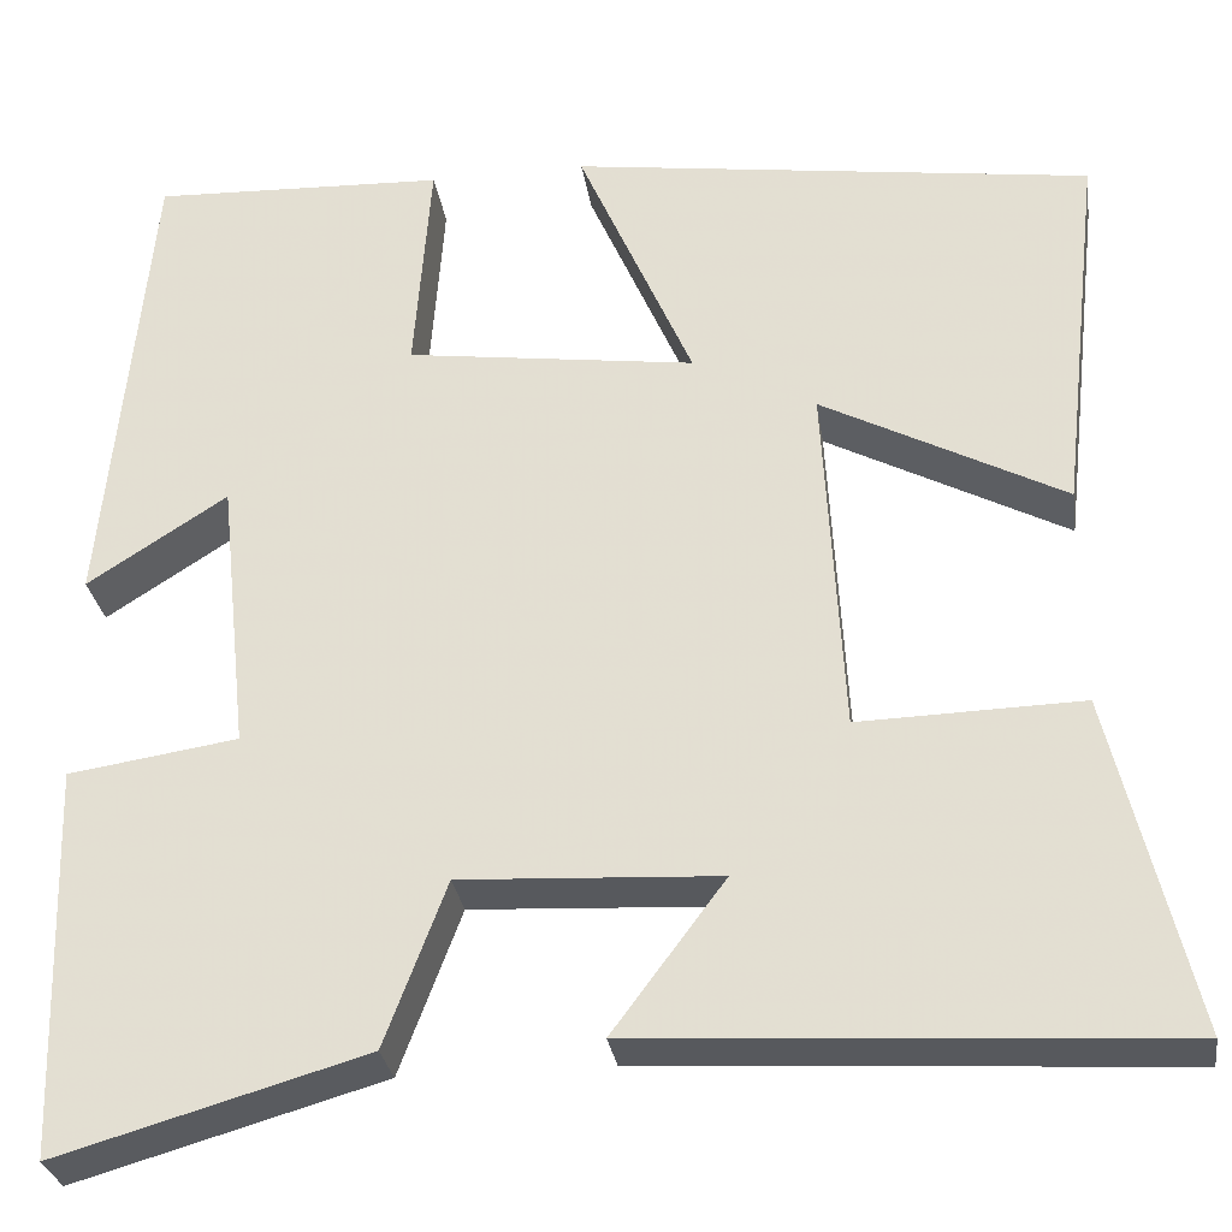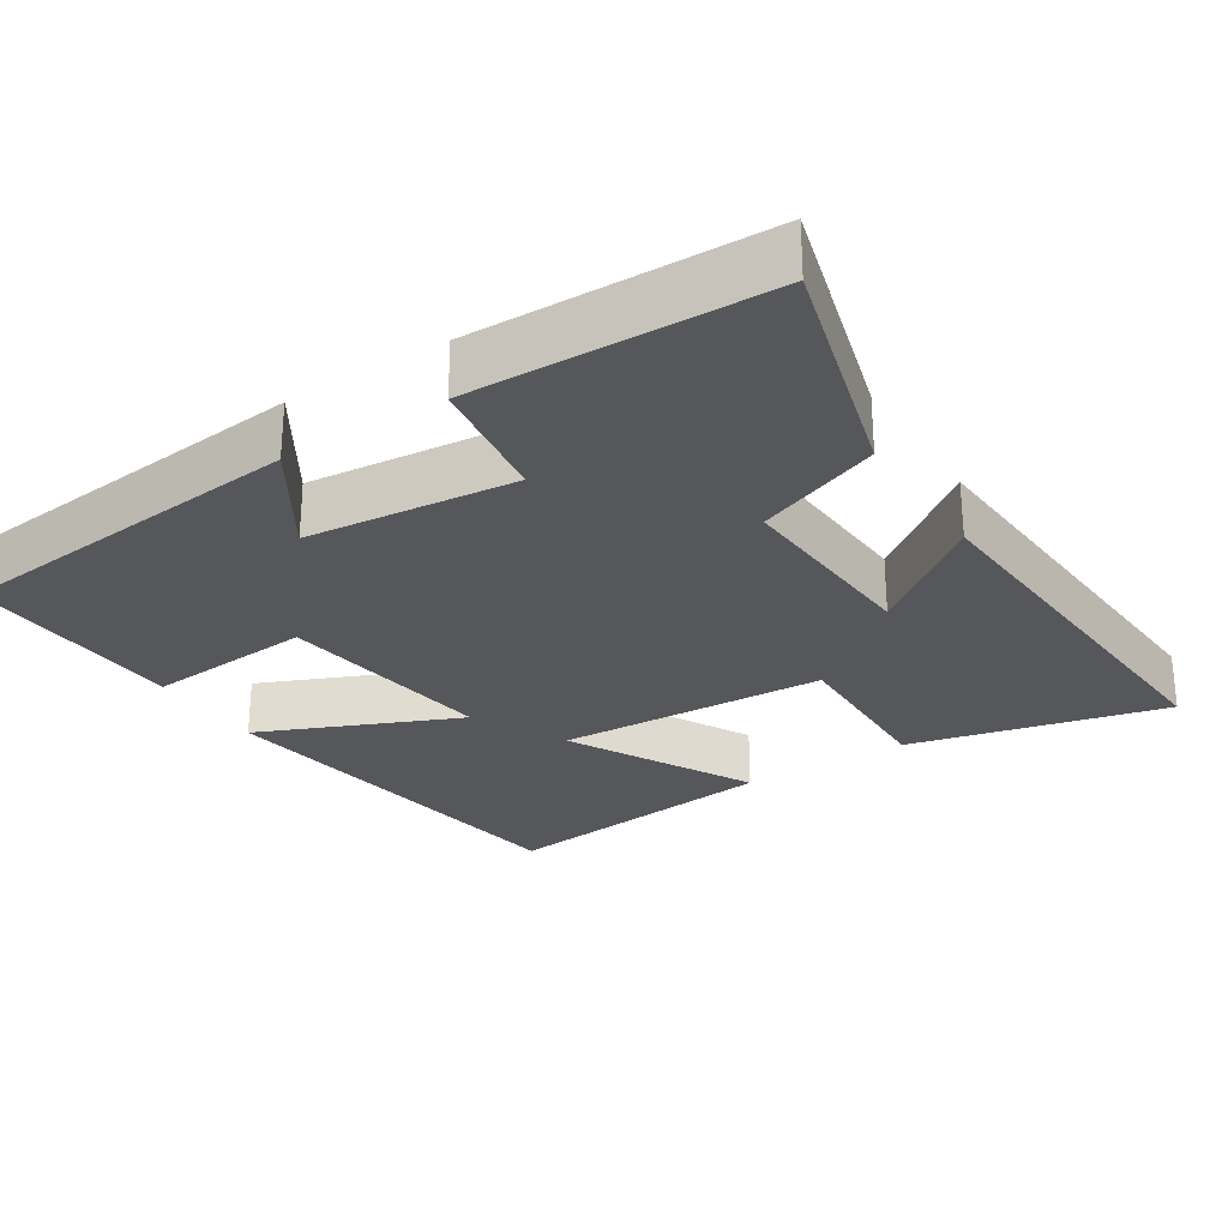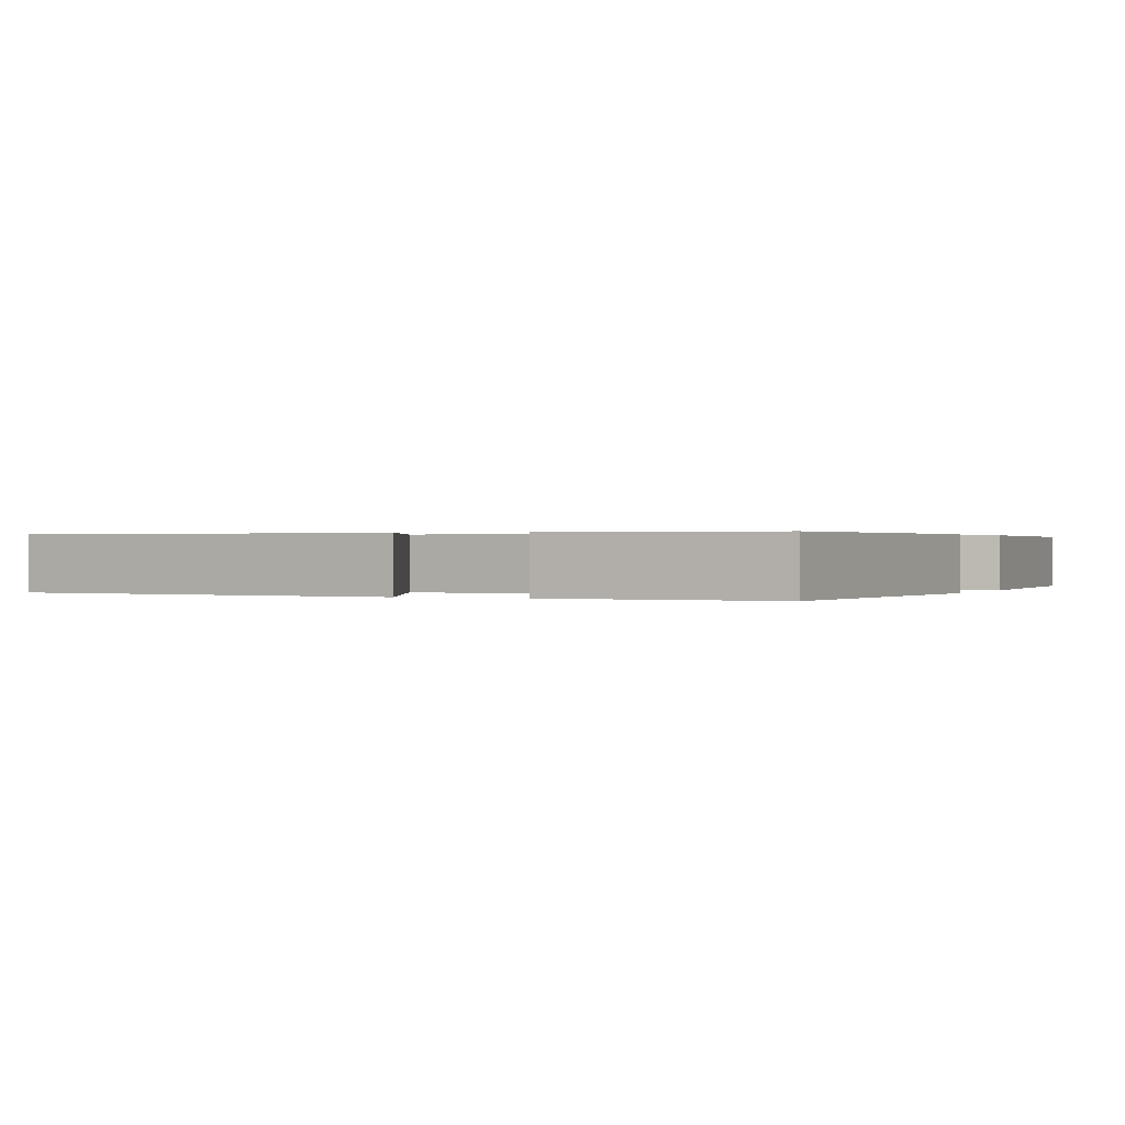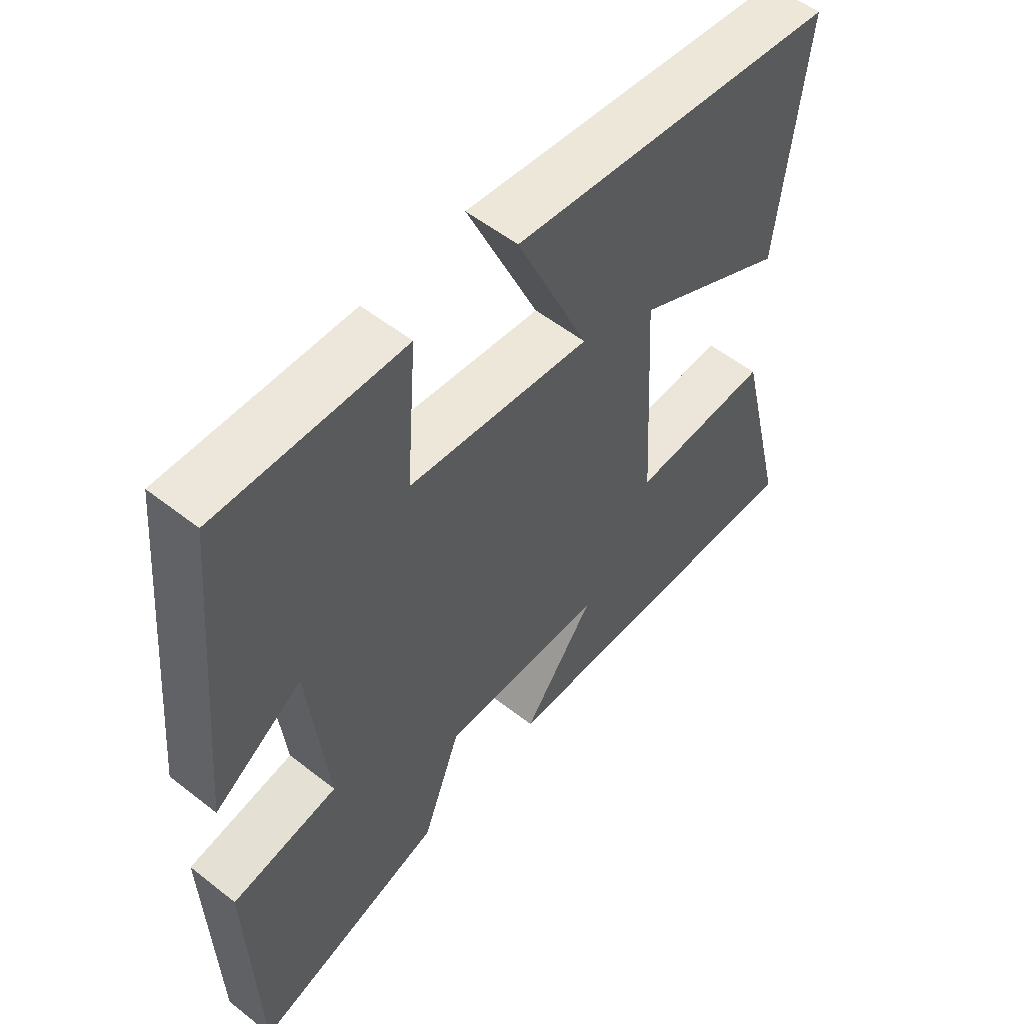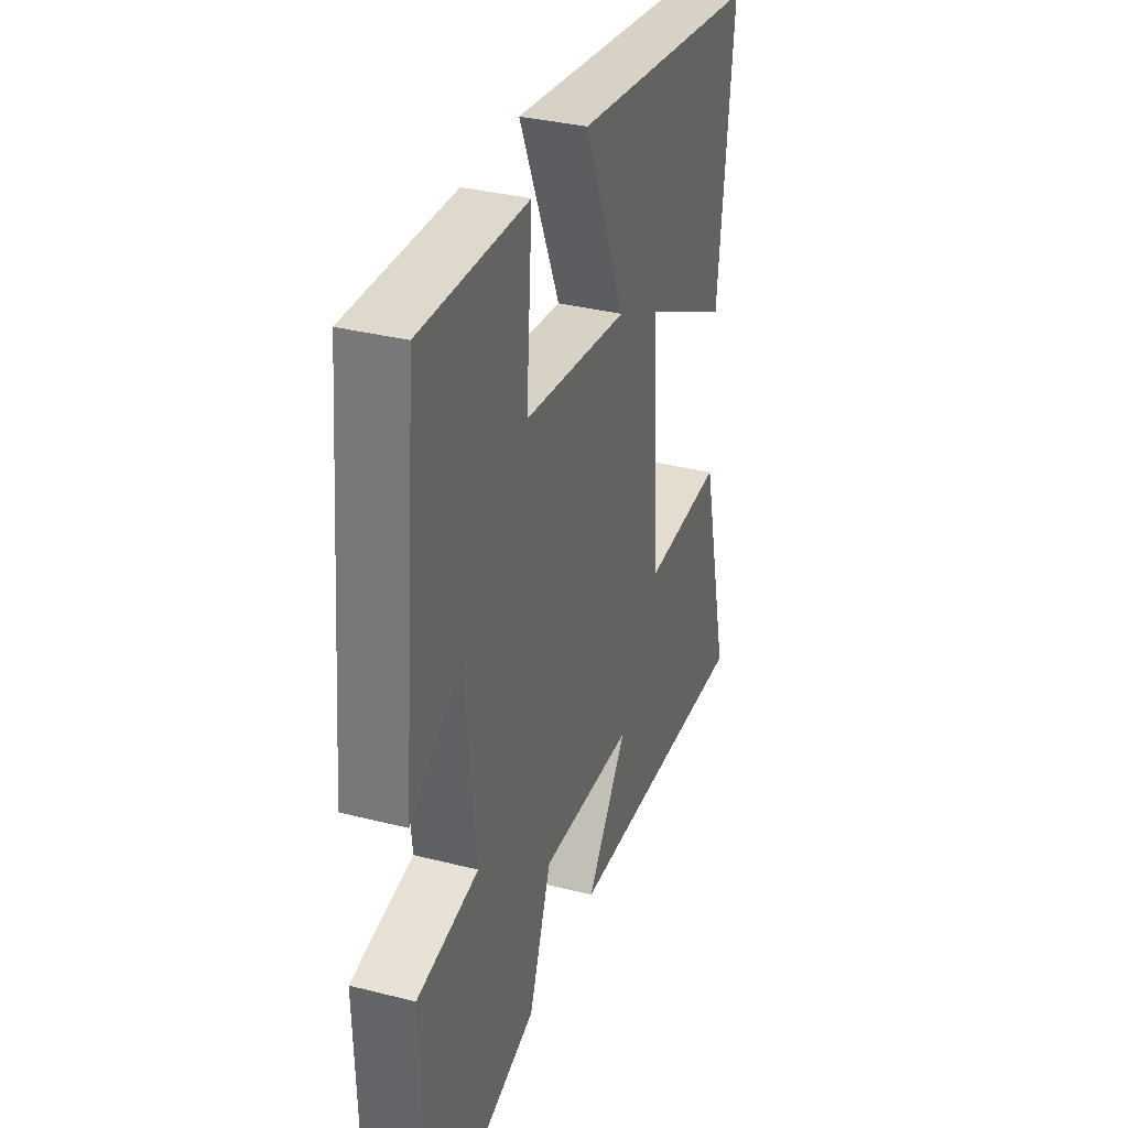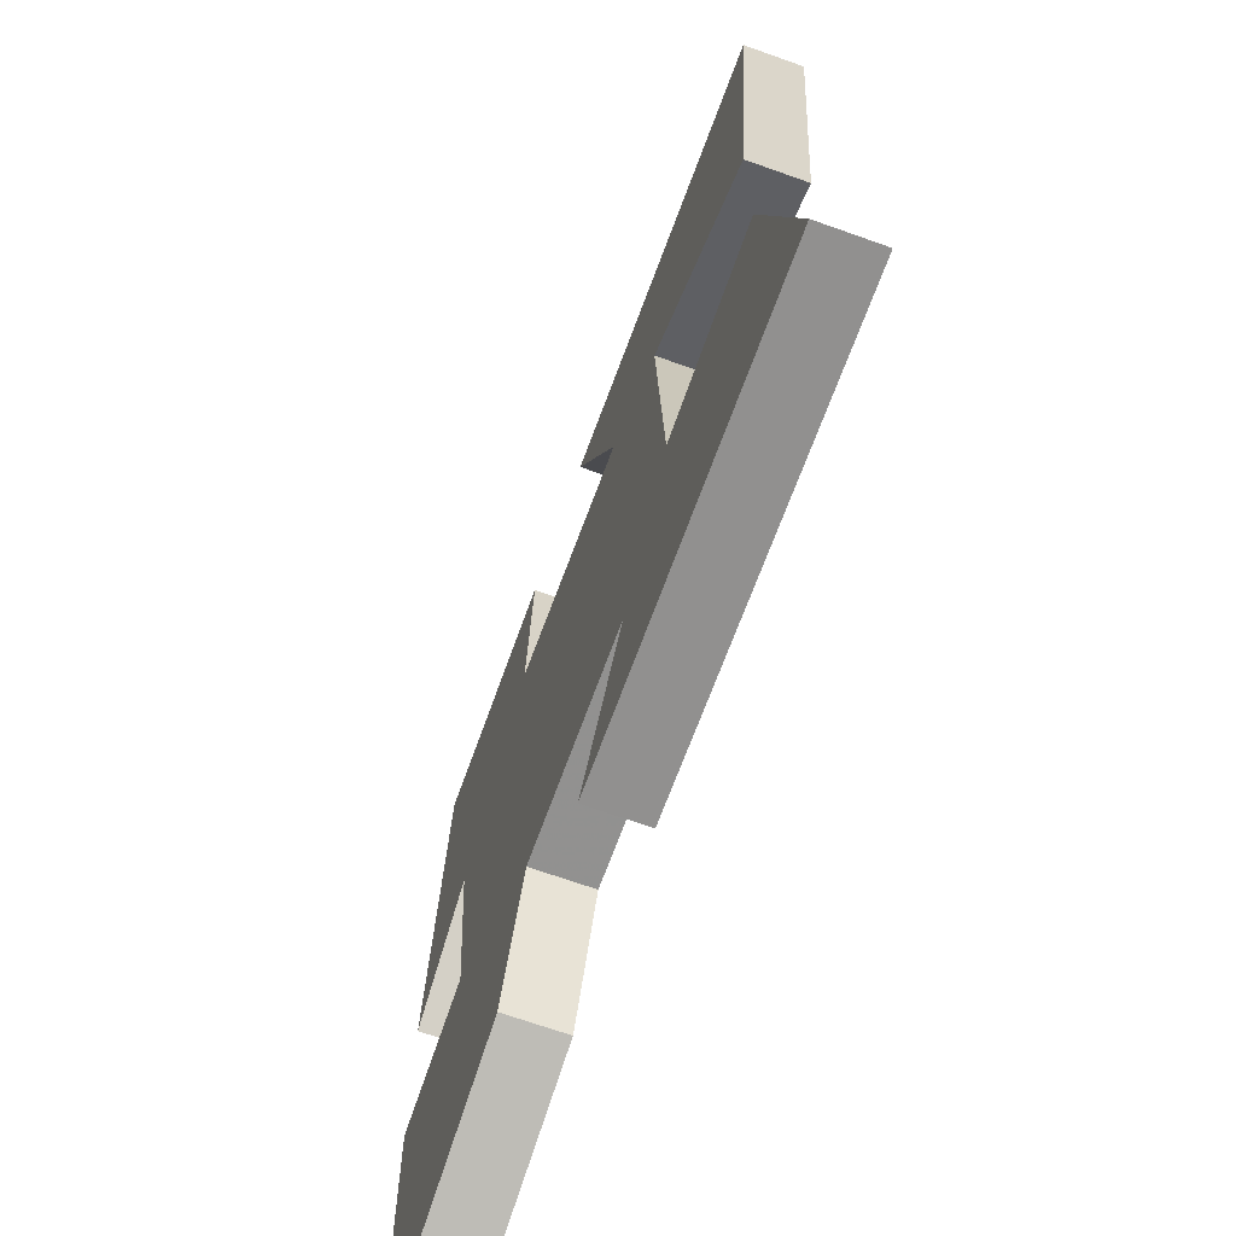
<metadata>
{"format":"obj","ext":"obj","renderer":"f3d","projection":"perspective","resolution":1024,"background":"white","views":[{"elev":-29.5,"azim":-171.5,"up":"+Z"},{"elev":-27.2,"azim":122.9,"up":"+Y"},{"elev":0.3,"azim":23.3,"up":"+Y"},{"elev":55.0,"azim":129.6,"up":"+Z"},{"elev":34.2,"azim":108.9,"up":"+Z"},{"elev":-69.0,"azim":-109.6,"up":"+Z"}]}
</metadata>
<code>
v -0.583 0.07 -0.532
v -0.5 0.07 -0.188
v -0.272 0.07 -0.194
v -0.252 0.07 0.17
v -0.5 0.07 0.04
v -0.543 0.07 0.426
v -0.009 0.07 0.5
v -0.126 0.07 0.233
v 0.17 0.07 0.273
v 0.153 0.07 0.5
v 0.454 0.07 0.512
v 0.5 0.07 0.024
v 0.357 0.07 0.116
v 0.327 0.07 -0.166
v 0.5 0.07 -0.192
v 0.488 0.07 -0.59
v 0.174 0.07 -0.5
v 0.111 0.07 -0.332
v -0.153 0.07 -0.346
v -0.038 0.07 -0.5
v -0.583 0 -0.532
v -0.5 0 -0.188
v -0.272 0 -0.194
v -0.252 0 0.17
v -0.5 0 0.04
v -0.543 0 0.426
v -0.009 0 0.5
v -0.126 0 0.233
v 0.17 0 0.273
v 0.153 0 0.5
v 0.454 0 0.512
v 0.5 0 0.024
v 0.357 0 0.116
v 0.327 0 -0.166
v 0.5 0 -0.192
v 0.488 0 -0.59
v 0.174 0 -0.5
v 0.111 0 -0.332
v -0.153 0 -0.346
v -0.038 0 -0.5
f 19 20 1 2
f 18 19 2 3
f 15 16 17 18
f 14 15 18 3
f 13 14 3 4
f 10 11 12 13
f 9 10 13
f 8 9 13 4
f 7 8 4
f 4 5 6 7
f 22 21 40 39
f 23 22 39 38
f 38 37 36 35
f 23 38 35 34
f 24 23 34 33
f 33 32 31 30
f 33 30 29
f 24 33 29 28
f 24 28 27
f 27 26 25 24
f 1 21 22 2
f 2 22 23 3
f 3 23 24 4
f 4 24 25 5
f 5 25 26 6
f 6 26 27 7
f 7 27 28 8
f 8 28 29 9
f 9 29 30 10
f 10 30 31 11
f 11 31 32 12
f 12 32 33 13
f 13 33 34 14
f 14 34 35 15
f 15 35 36 16
f 16 36 37 17
f 17 37 38 18
f 18 38 39 19
f 19 39 40 20
f 20 40 21 1

</code>
